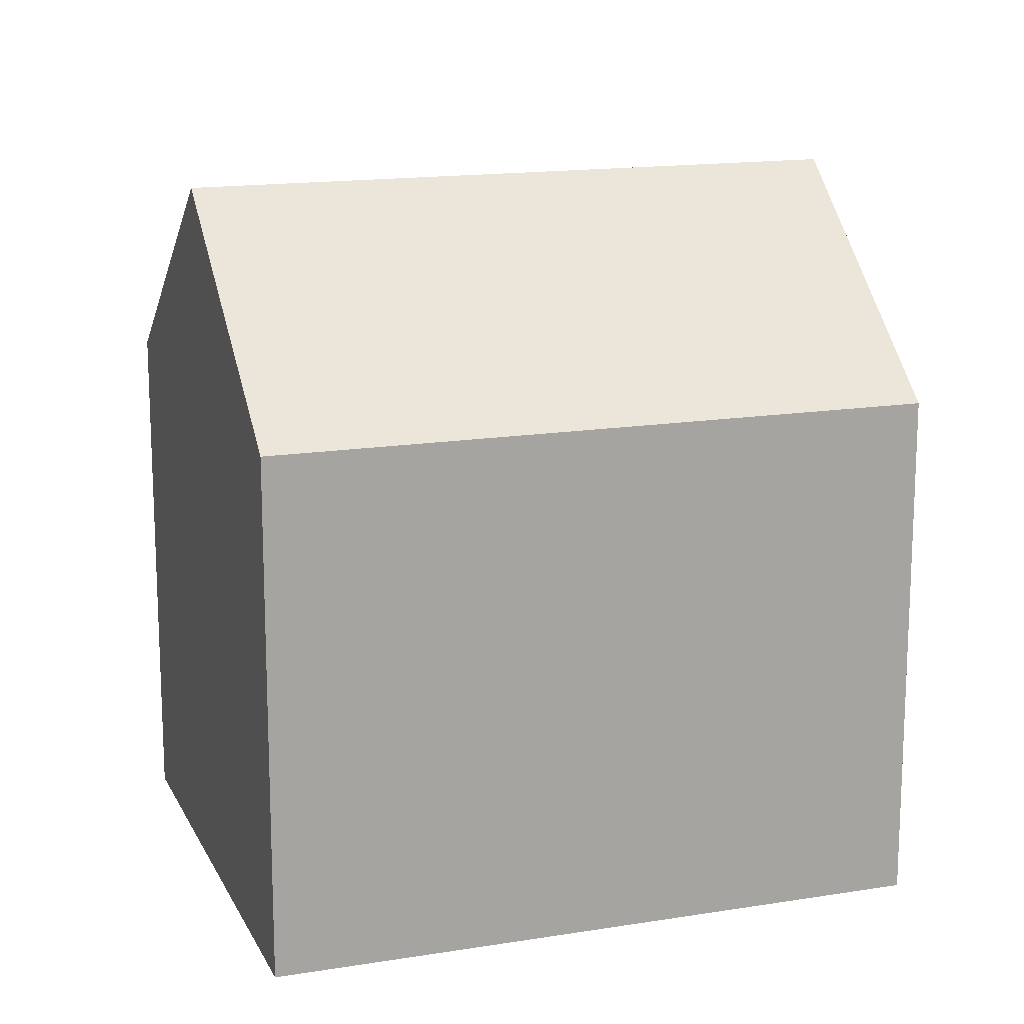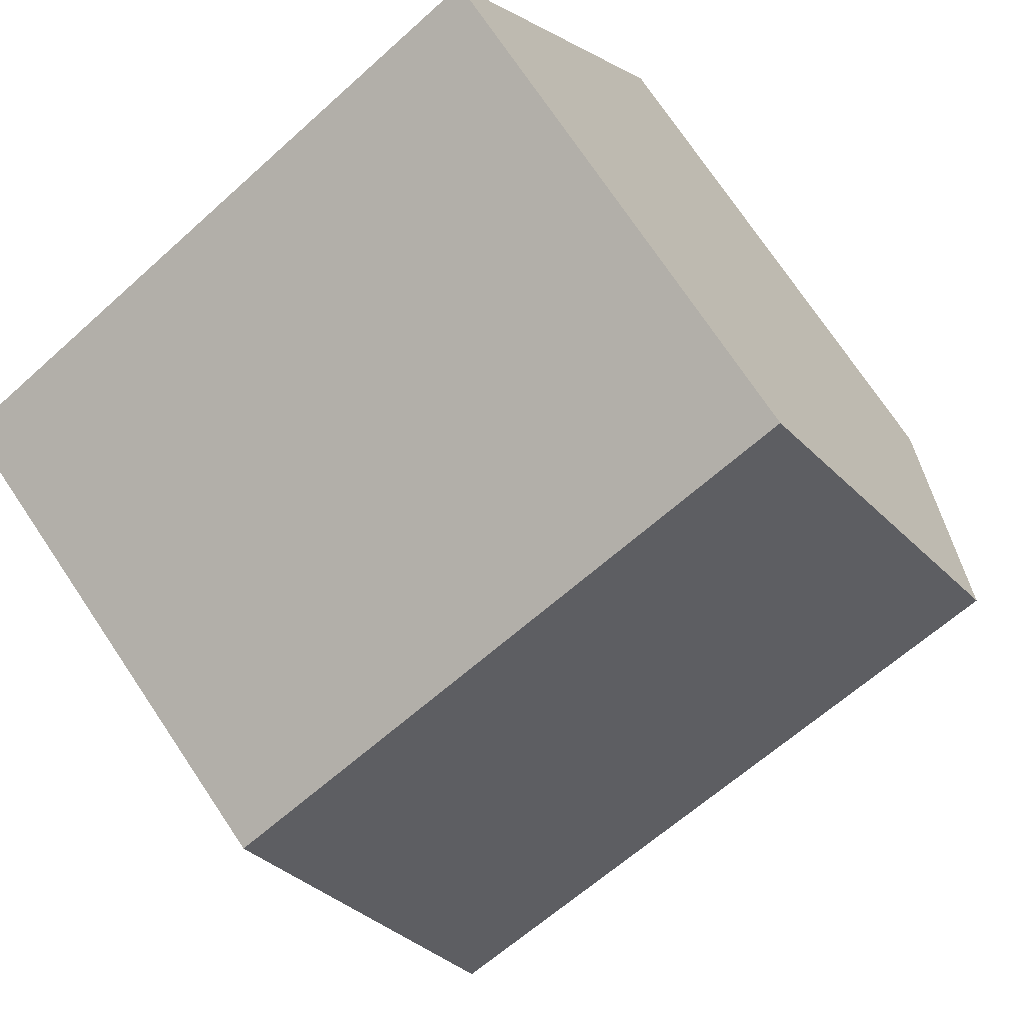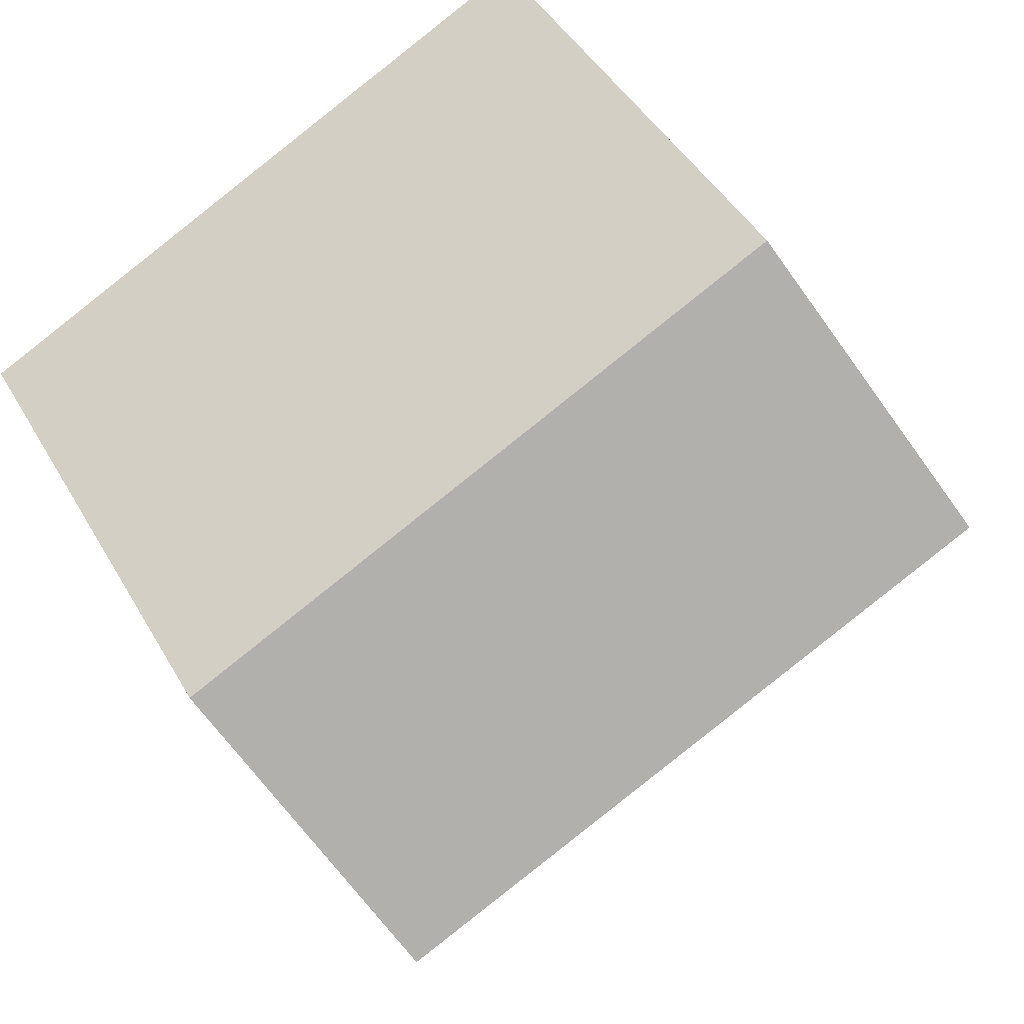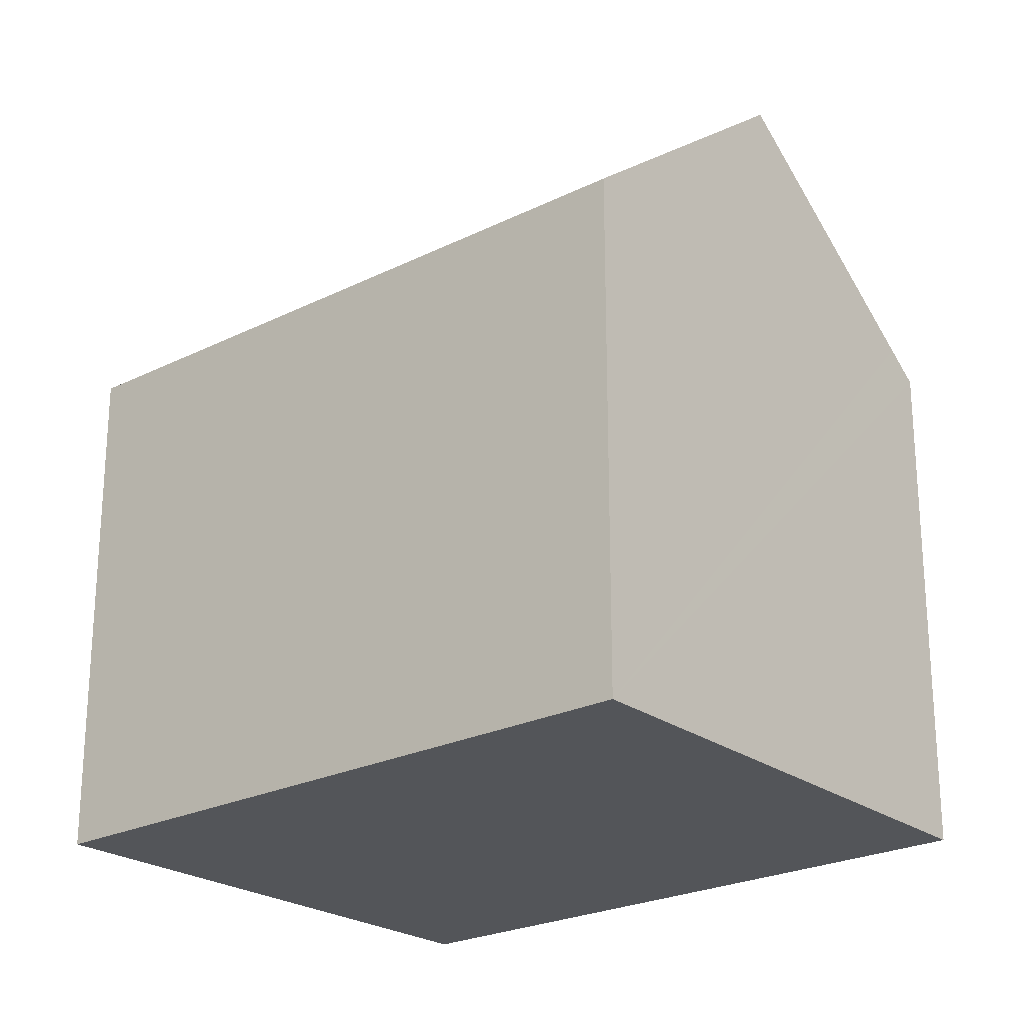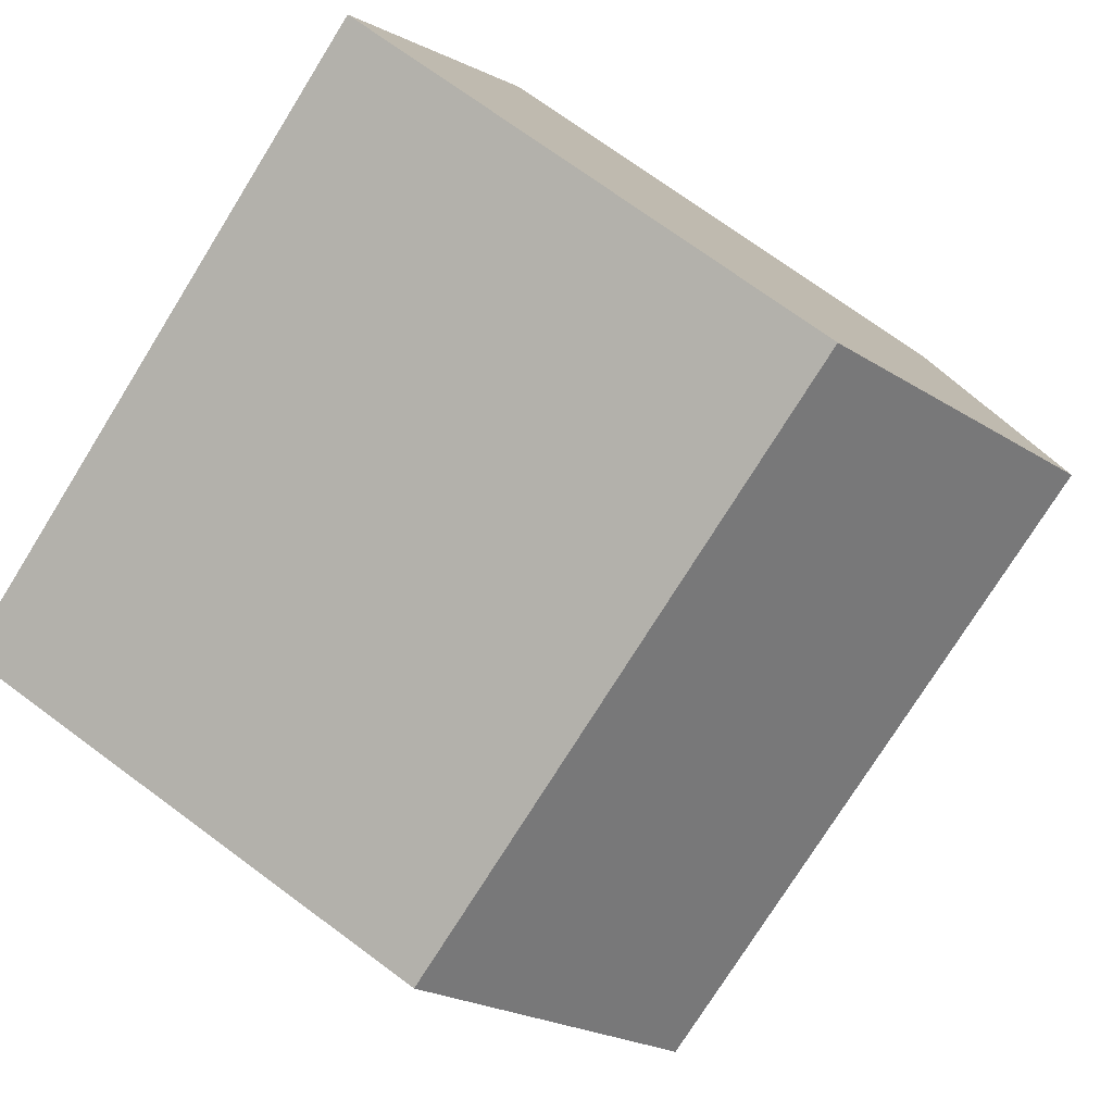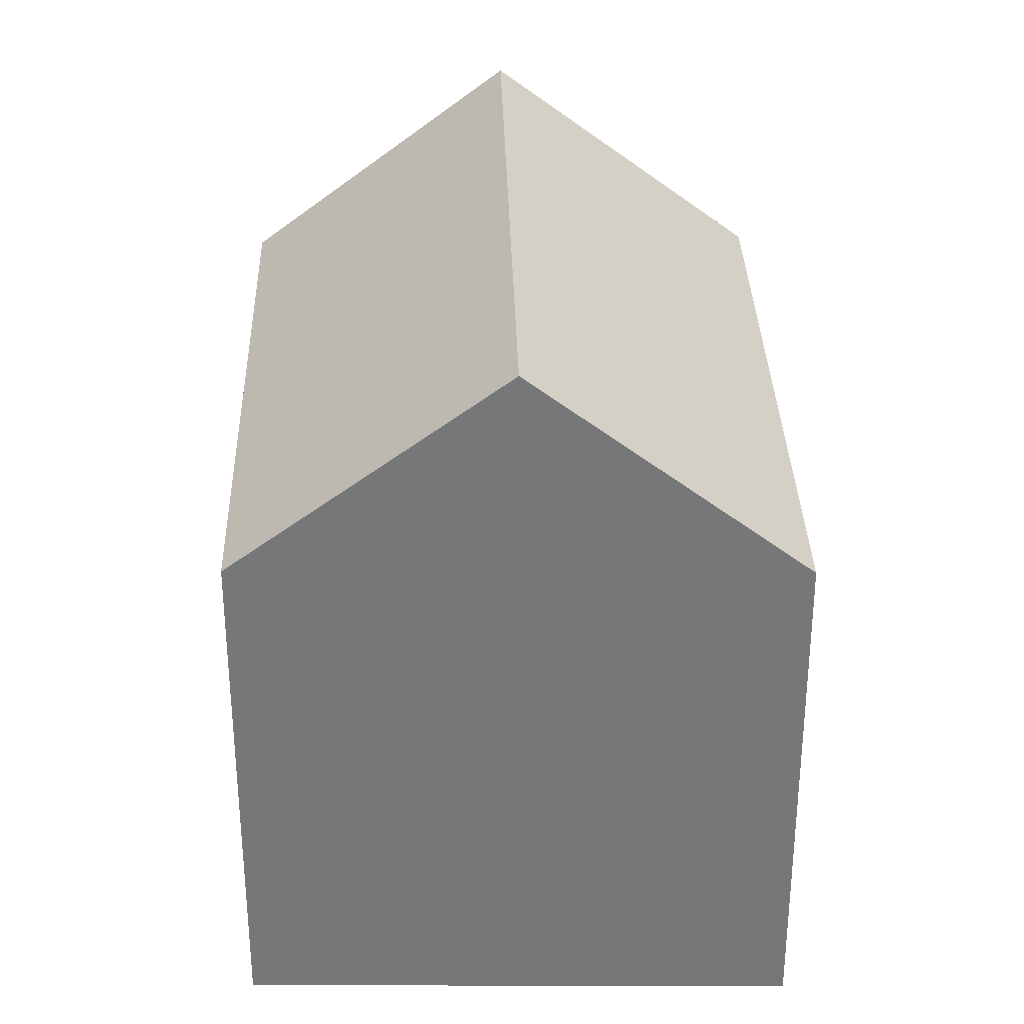
<metadata>
{"format":"obj","ext":"obj","renderer":"f3d","projection":"perspective","resolution":1024,"background":"white","views":[{"elev":15.5,"azim":-171.4,"up":"+Y"},{"elev":75.0,"azim":146.0,"up":"+Z"},{"elev":44.4,"azim":152.1,"up":"+Z"},{"elev":-24.0,"azim":67.1,"up":"+Y"},{"elev":71.9,"azim":126.5,"up":"+Z"},{"elev":33.0,"azim":-64.1,"up":"+Y"}]}
</metadata>
<code>
v  2.396 14.66 4.987
v  3.968 10.46 -2.064
v  0 10.46 6.406e-16
v  4.729 10.46 -2.46
v  14.52 14.66 -1.32
v  7.107 10.46 -3.697
v  14.13 14.02 -2.064
v  12.29 10.98 -5.625
v  11.97 10.46 -6.228
v  17.06 10.46 3.589
v  4.791 10.46 9.973
v  17.06 -2.198e-16 3.589
v  14.52 8.083e-17 -1.32
v  11.97 3.814e-16 -6.228
v  14.13 1.264e-16 -2.064
v  12.29 3.444e-16 -5.625
v  7.107 2.264e-16 -3.697
v  3.968 1.264e-16 -2.064
v  0 0 0
v  4.729 1.506e-16 -2.46
v  4.791 -6.107e-16 9.973
v  2.396 -3.054e-16 4.987
g defaultobject
f 1 2 3
f 2 1 4
f 4 1 5
f 4 5 6
f 6 5 7
f 6 7 8
f 6 8 9
f 10 1 11
f 1 10 5
f 10 7 5
f 7 10 12
f 7 12 8
f 8 12 9
f 9 12 13
f 9 13 14
f 14 13 15
f 14 15 16
f 14 6 9
f 6 14 4
f 4 14 2
f 2 14 3
f 3 14 17
f 3 17 18
f 3 18 19
f 18 17 20
f 3 11 1
f 11 3 19
f 11 19 21
f 21 19 22
f 21 10 11
f 10 21 12
f 18 22 19
f 22 18 21
f 21 18 20
f 21 20 17
f 21 17 12
f 12 17 16
f 16 17 14
f 12 16 15
f 12 15 13

</code>
